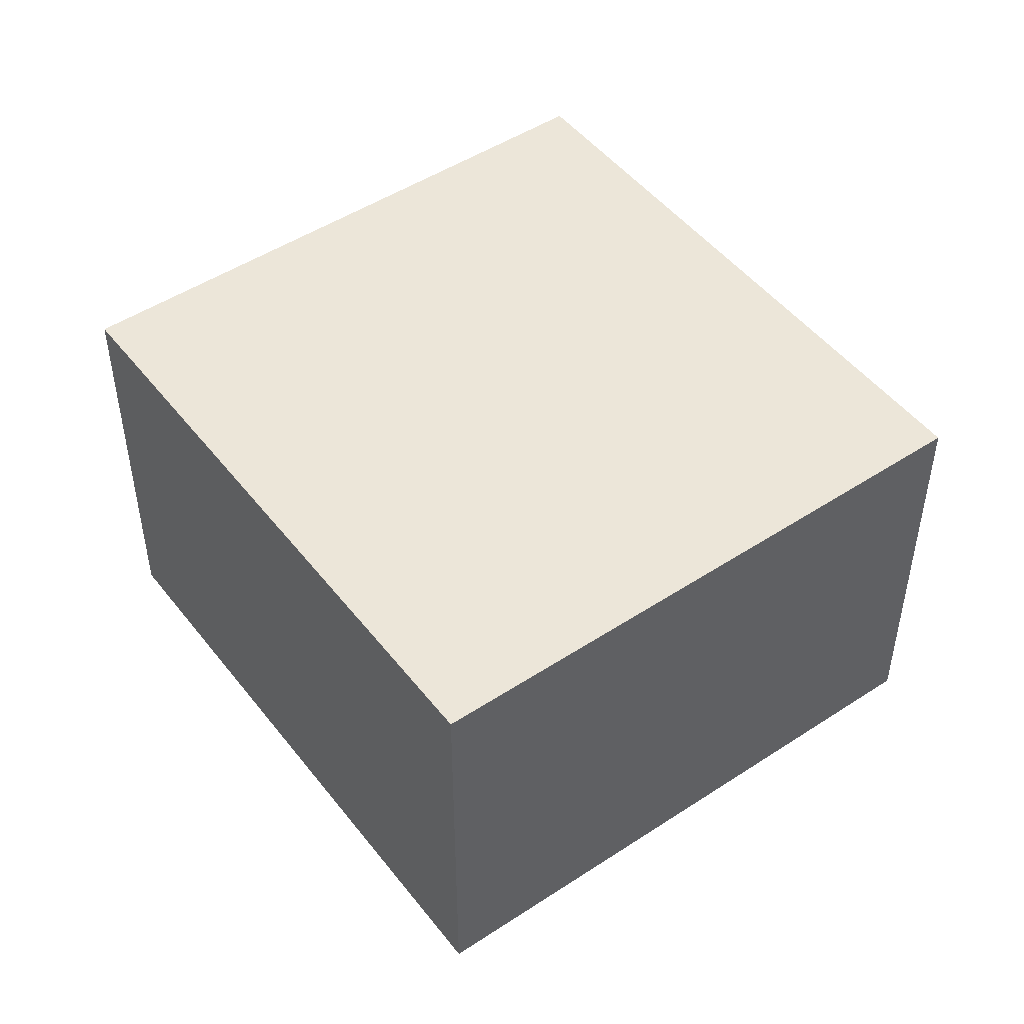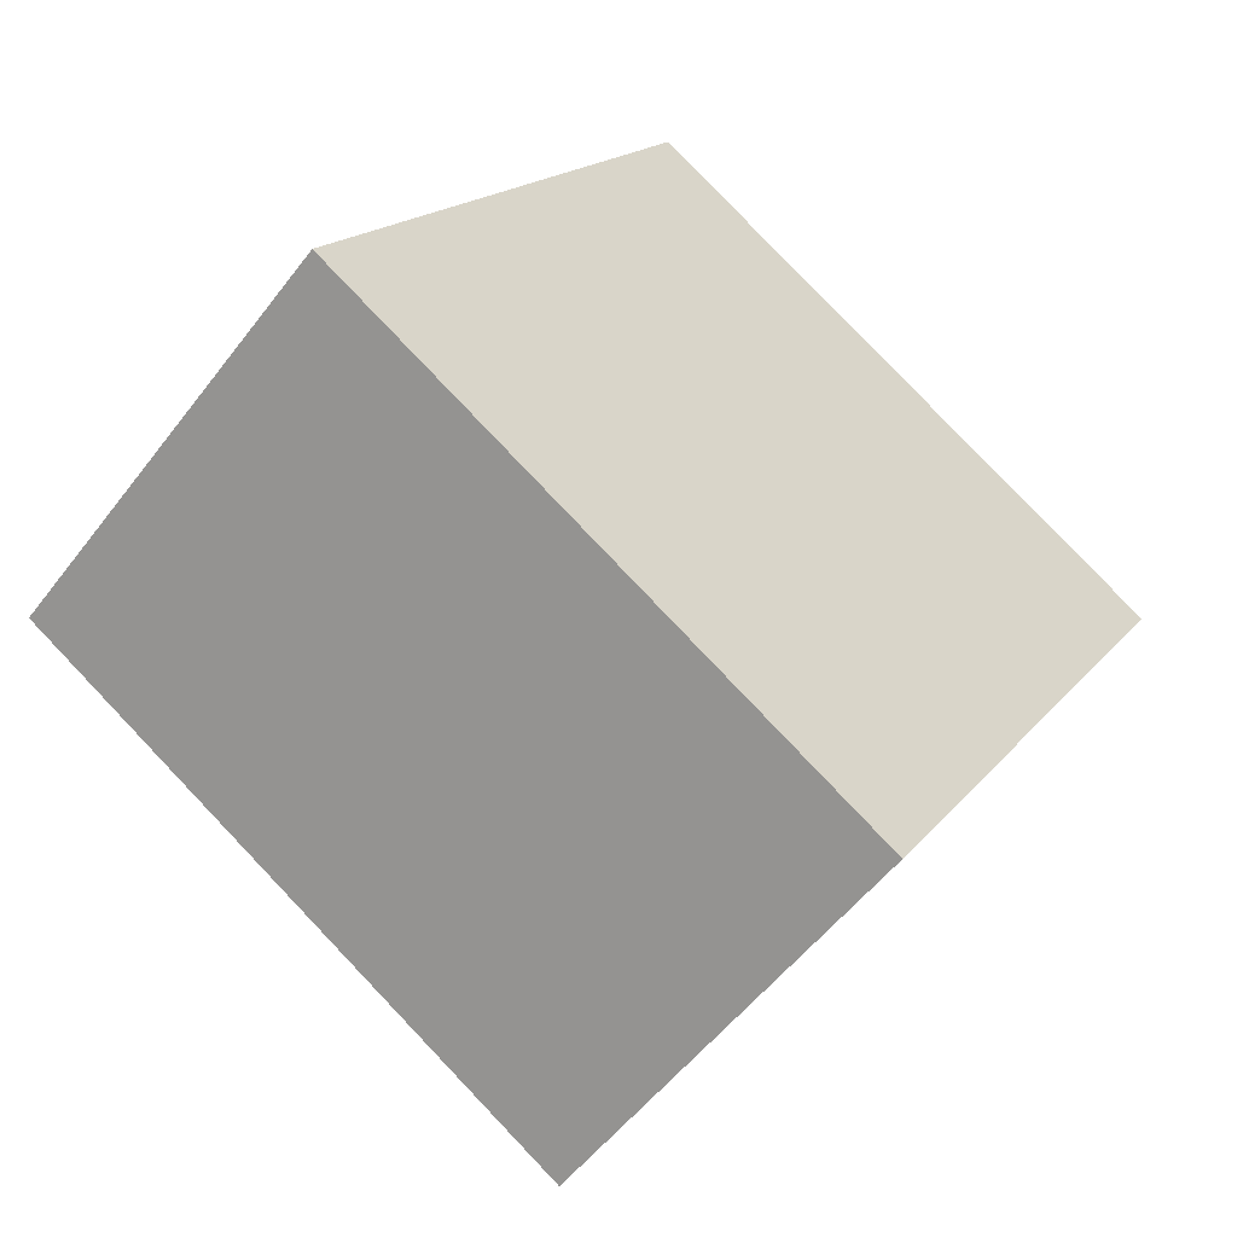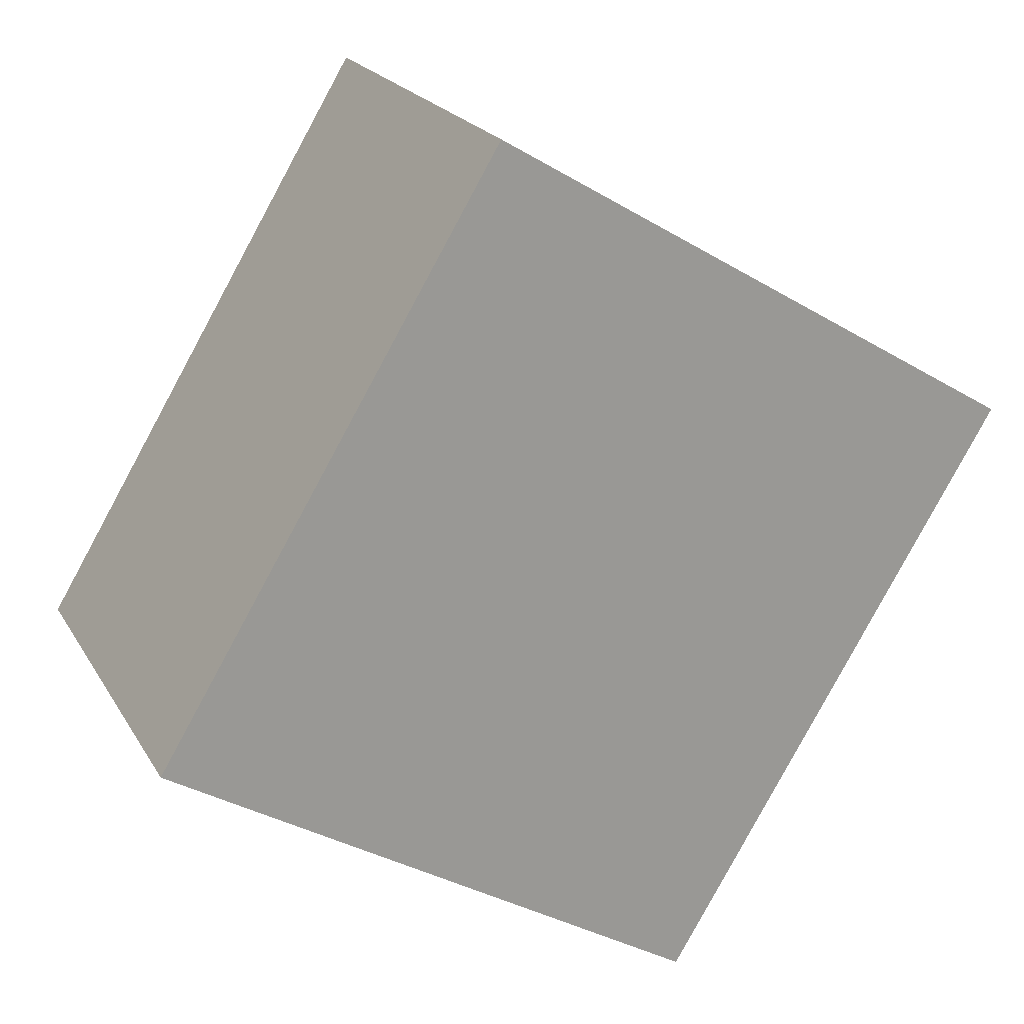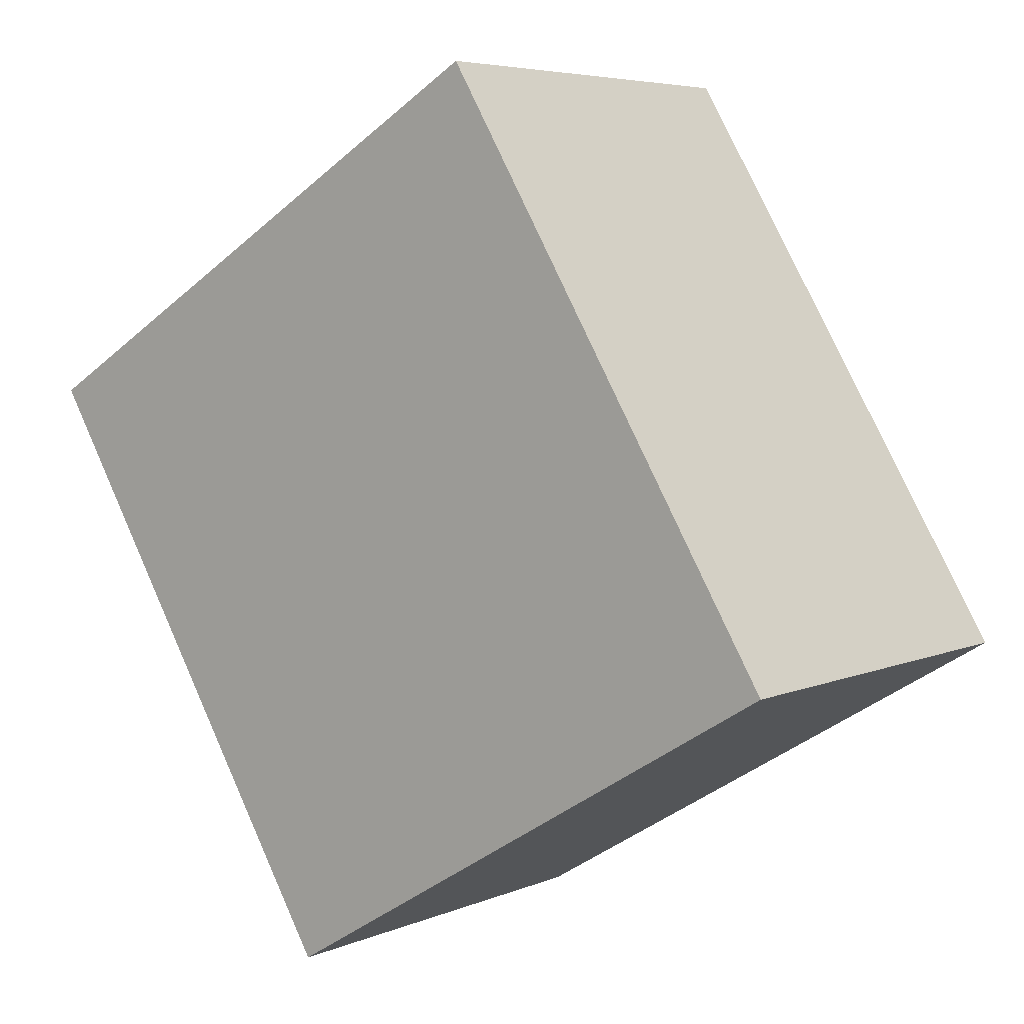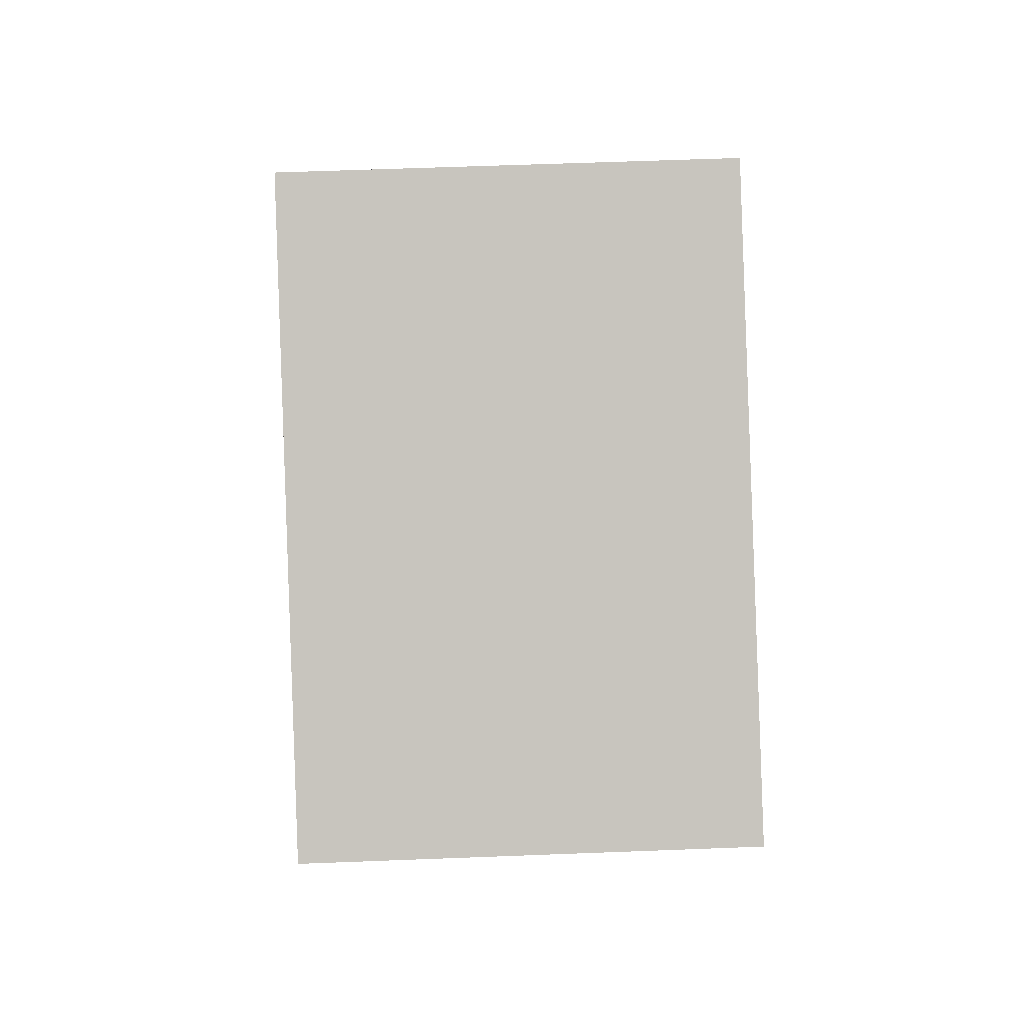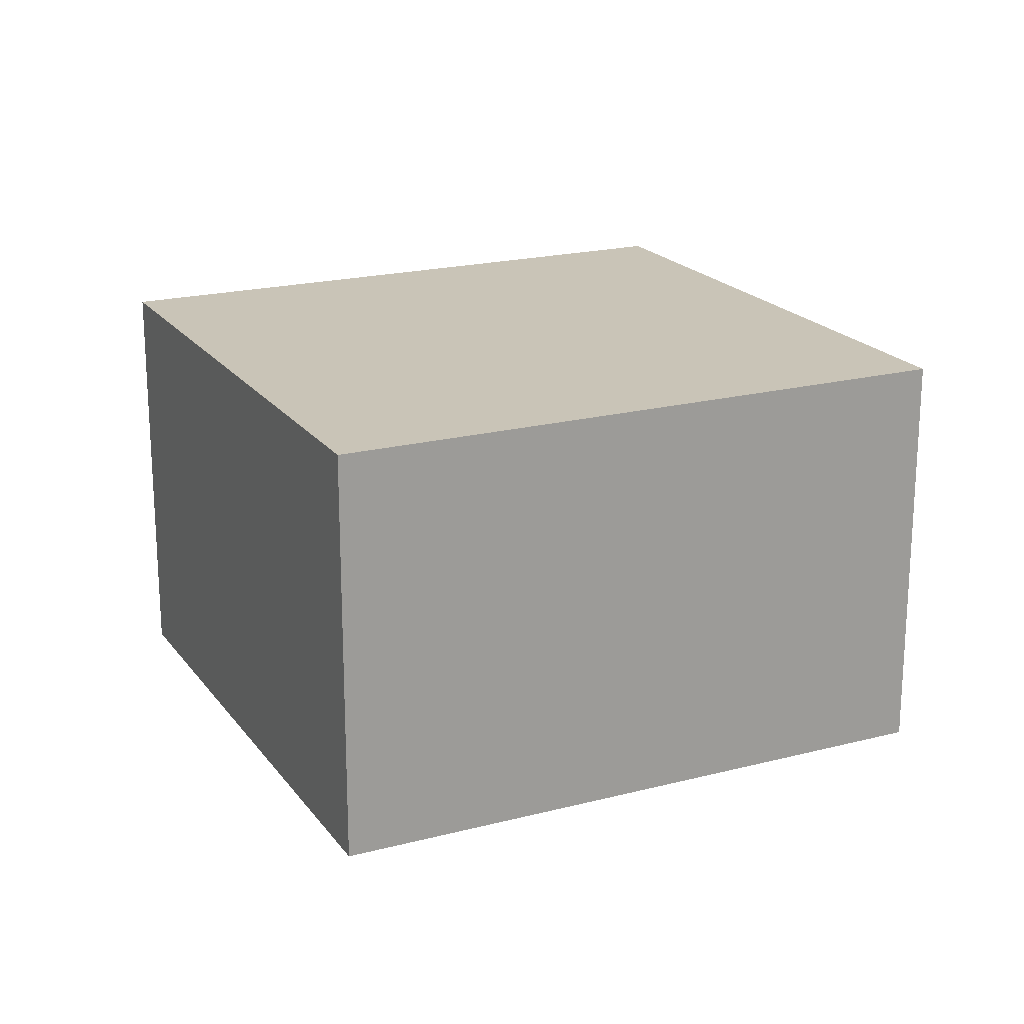
<metadata>
{"format":"obj","ext":"obj","renderer":"f3d","projection":"perspective","resolution":1024,"background":"white","views":[{"elev":48.7,"azim":112.8,"up":"+Y"},{"elev":-53.7,"azim":143.6,"up":"+Z"},{"elev":21.1,"azim":157.4,"up":"+Z"},{"elev":5.5,"azim":37.9,"up":"+Z"},{"elev":58.7,"azim":-92.3,"up":"+Z"},{"elev":20.0,"azim":-146.6,"up":"+Y"}]}
</metadata>
<code>
v  1.713 2.126 -2.849
v  2.7 2.126 1.622
v  4.412 2.126 -1.227
v  0 2.126 1.302e-16
v  4.412 7.513e-17 -1.227
v  1.713 1.745e-16 -2.849
v  0 0 0
v  2.7 -9.932e-17 1.622
g defaultobject
f 1 2 3
f 2 1 4
f 5 1 3
f 1 5 6
f 6 4 1
f 4 6 7
f 7 2 4
f 2 7 8
f 8 3 2
f 3 8 5
f 5 7 6
f 7 5 8

</code>
